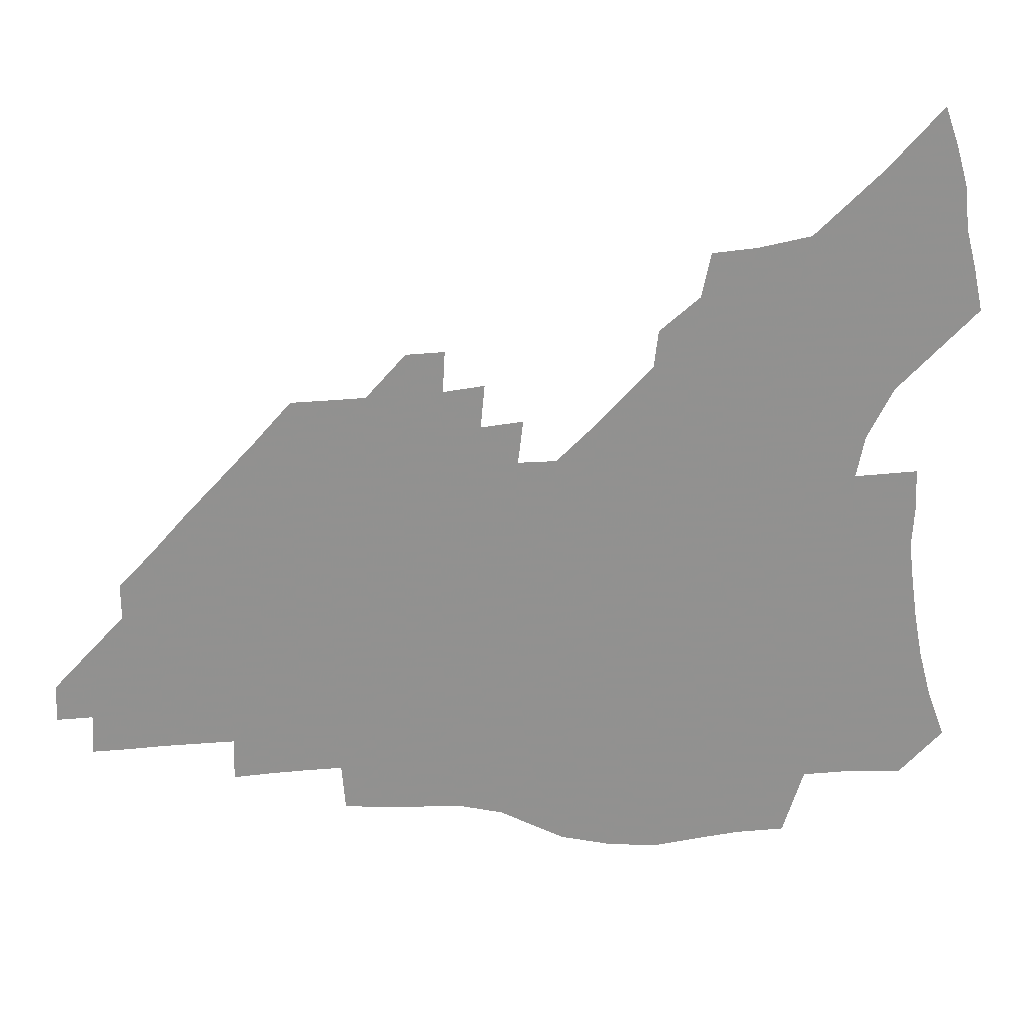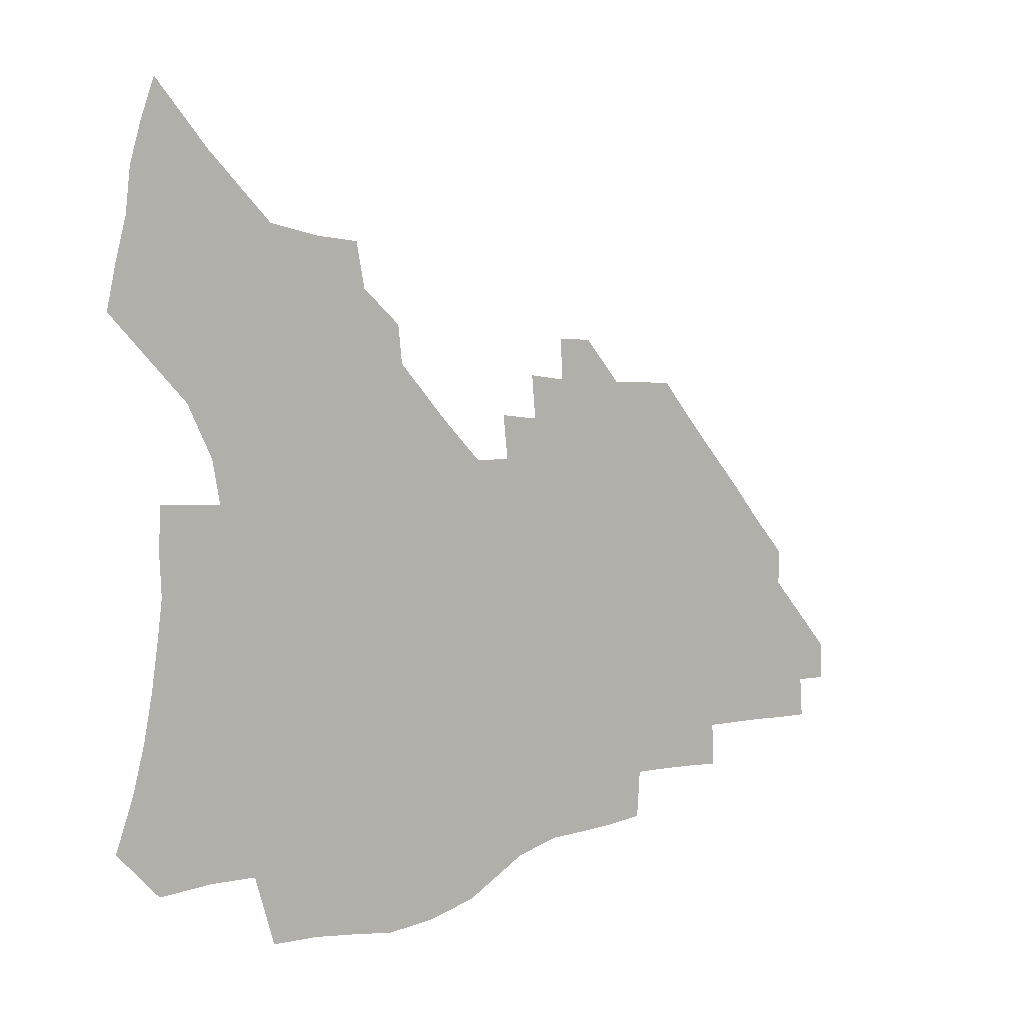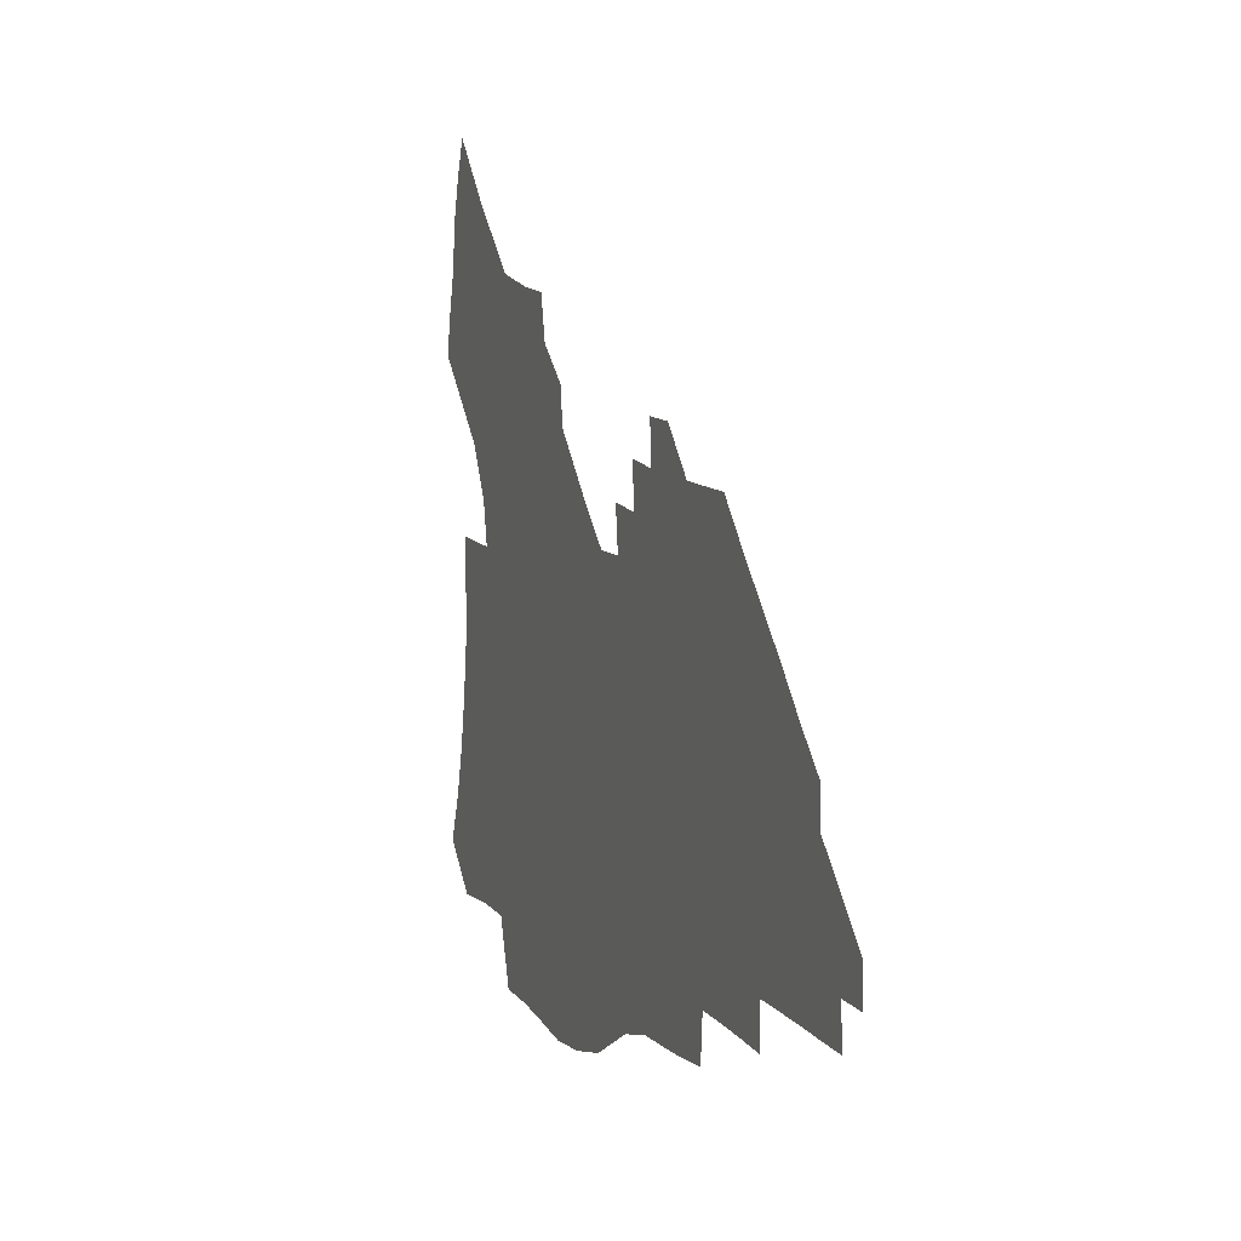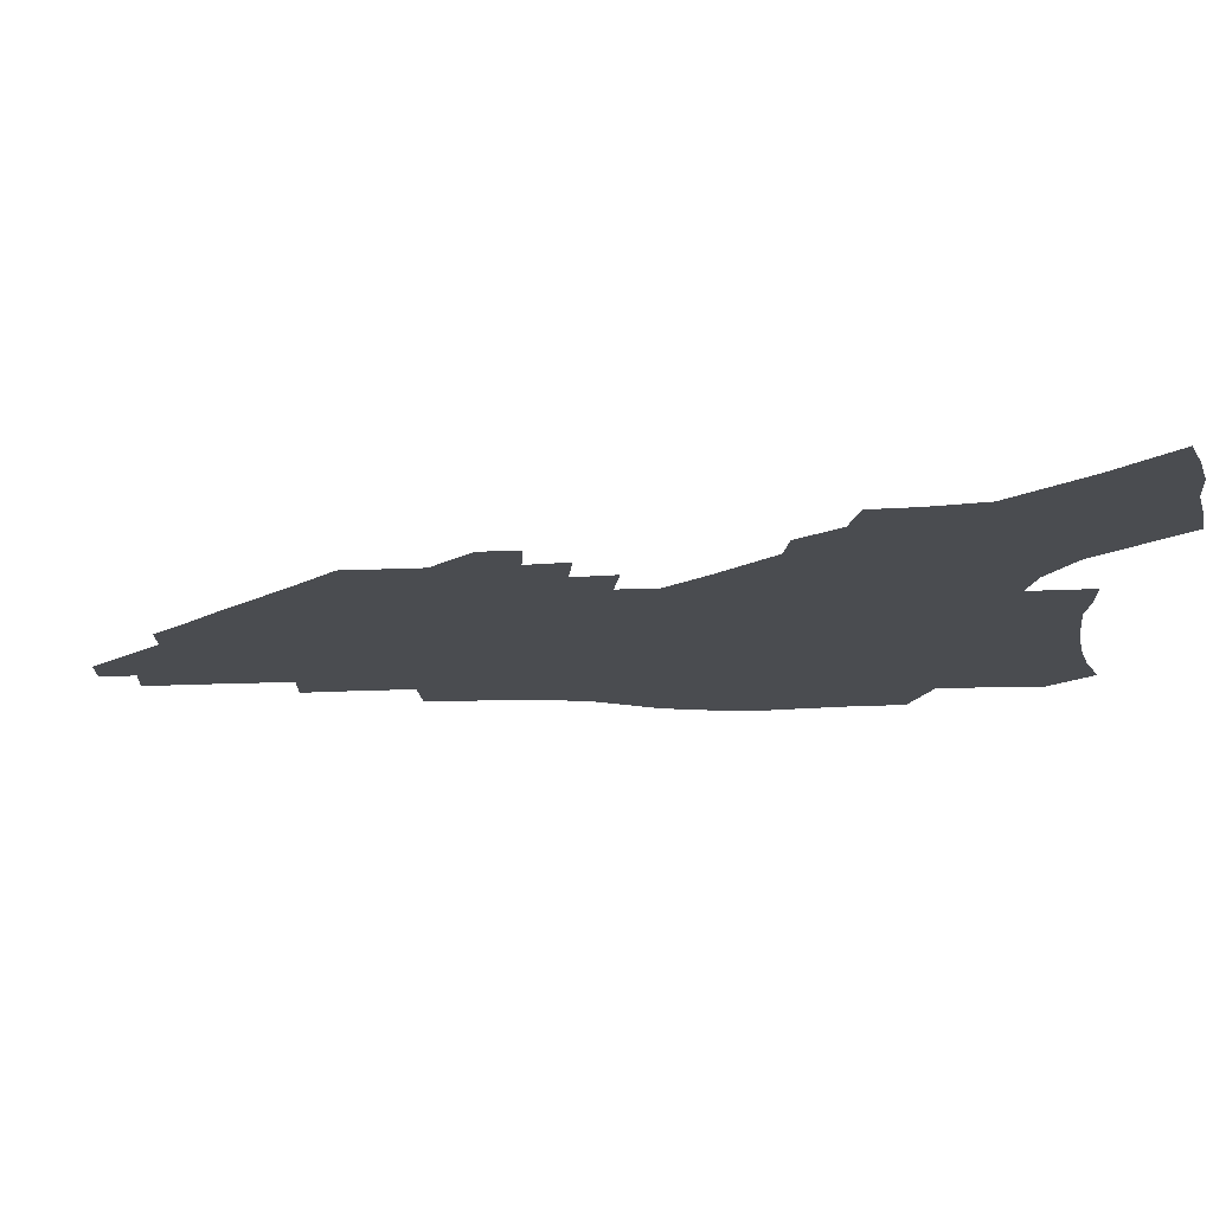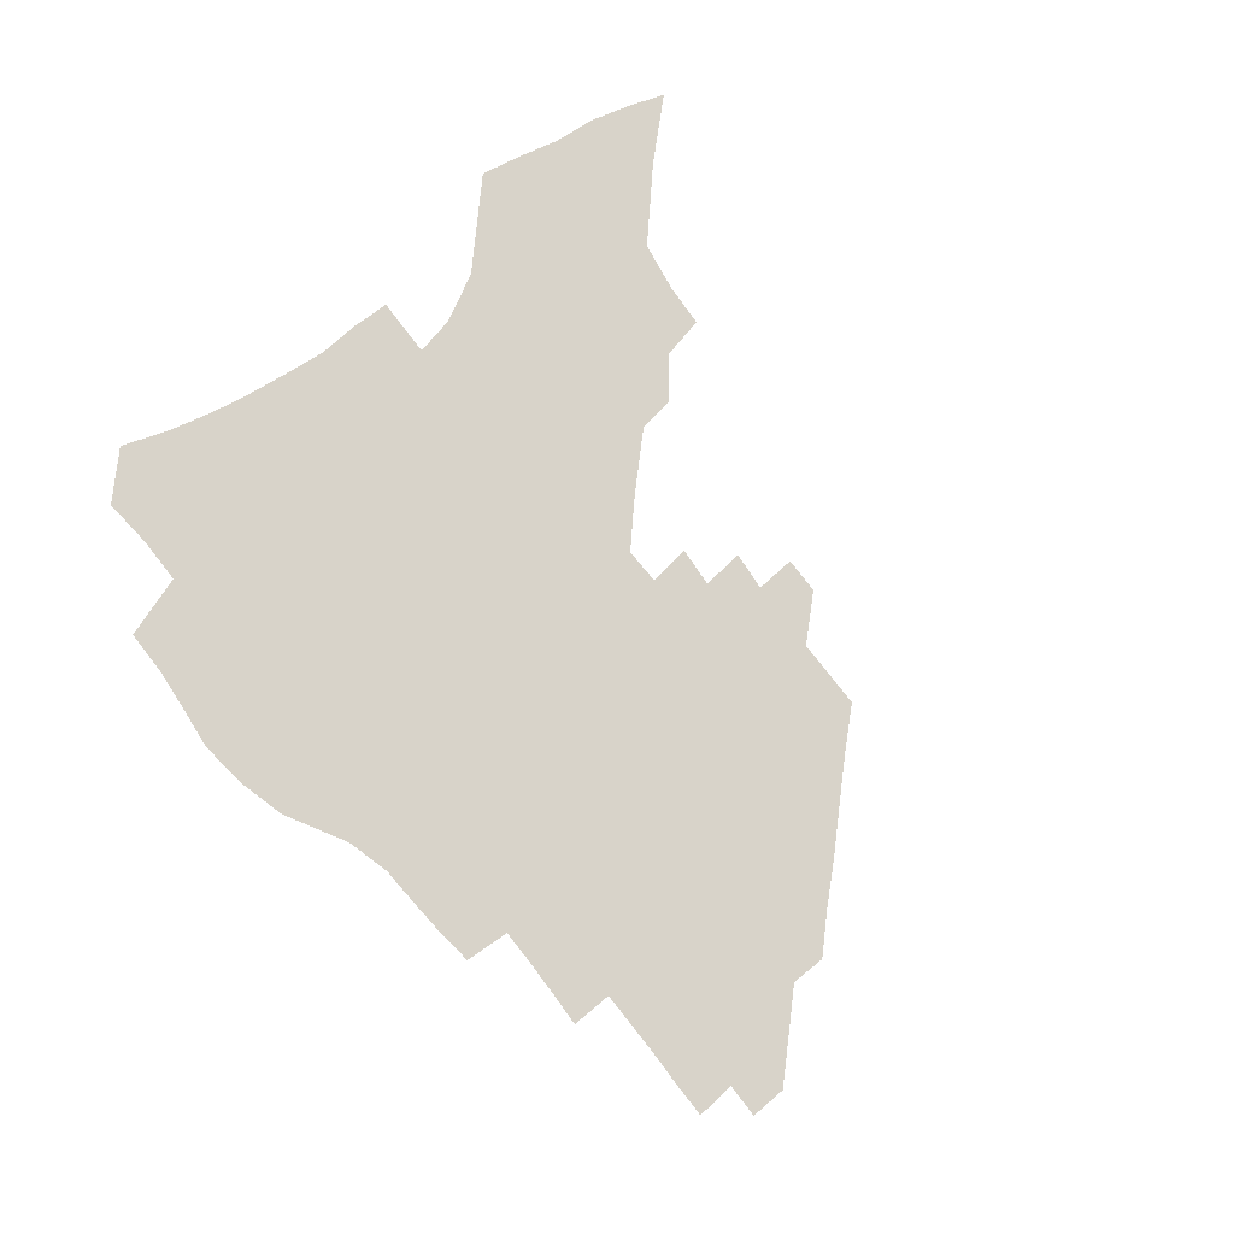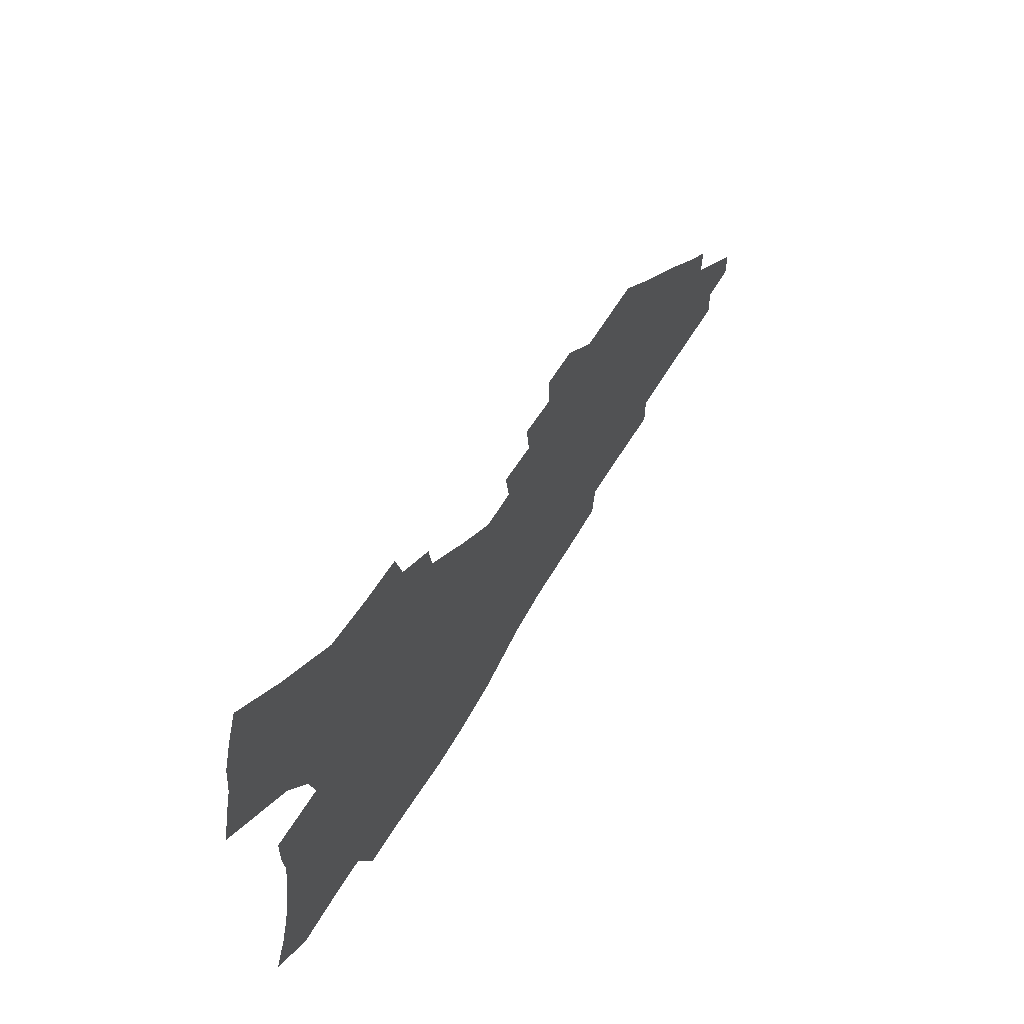
<metadata>
{"format":"obj","ext":"obj","renderer":"f3d","projection":"perspective","resolution":1024,"background":"white","views":[{"elev":24.4,"azim":173.7,"up":"+Y"},{"elev":4.0,"azim":-41.0,"up":"+Y"},{"elev":8.3,"azim":69.0,"up":"+Y"},{"elev":74.8,"azim":178.8,"up":"+Y"},{"elev":76.0,"azim":50.9,"up":"+Z"},{"elev":65.9,"azim":-58.2,"up":"+Y"}]}
</metadata>
<code>
v 253.4 191.7 0
v 259.8 209.4 0
v 264.1 225.6 0
v 267.1 241.1 0
v 269.3 256.1 0
v 271.1 270.9 0
v 270.3 285.5 0
v 270.9 300 0
v 269.2 176 0
v 276.3 194.5 0
v 281 211 0
v 285.1 226.8 0
v 287.4 241.7 0
v 289.1 256.3 0
v 292.4 271 0
v 293.5 285.1 0
v 293.4 299.2 0
v 290.4 314 0
v 281.2 331.8 0
v 252.4 360.1 0
v 255.7 375.2 0
v 259.5 389.9 0
v 261.2 405.2 0
v 265.3 419.4 0
v 270.2 433 0
v 288.8 177.3 0
v 294.7 195.2 0
v 300 212 0
v 303.1 227.2 0
v 304.8 241.7 0
v 307.1 256.3 0
v 310.9 271 0
v 311.8 284.8 0
v 311 298.8 0
v 310.7 312.9 0
v 310.6 326.7 0
v 304.9 343.3 0
v 295 362.8 0
v 286.5 382.5 0
v 288.4 397 0
v 289.7 411.8 0
v 305.7 177 0
v 311.7 195.3 0
v 315.5 211.4 0
v 318.3 226.6 0
v 320.8 241.4 0
v 323.2 255.9 0
v 326.8 270.7 0
v 328 284.6 0
v 327.7 298.4 0
v 328.1 312 0
v 327.2 325.9 0
v 323.8 341.4 0
v 321.5 356.4 0
v 317.5 372.6 0
v 313.7 389.3 0
v 313.1 153.6 0
v 323.3 177.9 0
v 328.1 195.1 0
v 331.3 211 0
v 333.2 225.8 0
v 336.2 240.9 0
v 338.5 255.4 0
v 342.8 270.6 0
v 344.2 284.3 0
v 344 297.9 0
v 343.3 311.7 0
v 342 325.8 0
v 339.4 341 0
v 339.1 354.5 0
v 337 368.9 0
v 332.5 385.7 0
v 330.1 153.3 0
v 338.9 176.4 0
v 344.5 195.1 0
v 347.1 210.8 0
v 349.9 226.3 0
v 351.7 240.8 0
v 355.1 255.8 0
v 358.5 270.5 0
v 360.2 284 0
v 359.7 297.4 0
v 357.7 311.9 0
v 356 326.5 0
v 354 341.5 0
v 352.8 355.2 0
v 351.5 368.8 0
v 348.3 384.4 0
v 346 151.5 0
v 355.8 176.8 0
v 361.1 195.6 0
v 364.4 211.9 0
v 366.3 226.9 0
v 369.2 242 0
v 371.2 256.3 0
v 373.7 270.4 0
v 374.7 283.7 0
v 374.9 296.7 0
v 373.5 310.6 0
v 370.8 326.1 0
v 367.3 343.8 0
v 365.8 357 0
v 361.7 149.6 0
v 373.3 178.5 0
v 378.5 197.3 0
v 381.7 213.6 0
v 383 228.2 0
v 386.1 243.3 0
v 387.6 257.2 0
v 388.5 270.5 0
v 388.8 283.5 0
v 388.8 296.4 0
v 387.6 310.1 0
v 385.9 324.4 0
v 379.1 151.2 0
v 390.6 180.5 0
v 396.3 200.2 0
v 398 215.2 0
v 399.7 229.8 0
v 400.9 243.8 0
v 401.4 257.2 0
v 401.9 270.4 0
v 402.2 283.5 0
v 401.8 296.7 0
v 401 310.1 0
v 397.7 155.7 0
v 408.6 184.7 0
v 412.1 202 0
v 413.2 216.4 0
v 414.3 230.5 0
v 414.5 243.8 0
v 415.1 257.3 0
v 415.2 270.3 0
v 416 283.4 0
v 415.2 296.8 0
v 414.5 310.1 0
v 412.7 325.5 0
v 420.6 168 0
v 425.2 188.2 0
v 426.4 202.9 0
v 427.3 217 0
v 428.3 231 0
v 428.2 244.1 0
v 428.8 257.5 0
v 428.8 270.6 0
v 428.7 283.8 0
v 428.4 296.9 0
v 427.8 310.5 0
v 427.5 324 0
v 426.1 339.4 0
v 436.9 172.1 0
v 439.5 189.6 0
v 440.3 203.7 0
v 441 217.5 0
v 441.5 231 0
v 441.8 244.3 0
v 442 257.5 0
v 442 270.6 0
v 442 283.6 0
v 442 296.6 0
v 441.5 310 0
v 440.9 323.9 0
v 440.5 337.8 0
v 439.7 352.4 0
v 451 172.6 0
v 453.1 190.1 0
v 453.8 204.1 0
v 454.7 218.2 0
v 454.8 231.3 0
v 454.8 244.3 0
v 454.9 257.4 0
v 455.1 270.5 0
v 454.9 283.6 0
v 455 296.6 0
v 454.7 309.9 0
v 454.4 323.4 0
v 454 337.1 0
v 453.2 351.9 0
v 464.8 173.3 0
v 466.4 190.2 0
v 467.2 204.6 0
v 467.7 218.3 0
v 467.9 231.4 0
v 467.9 244.4 0
v 468 257.4 0
v 468.3 270.4 0
v 468.2 283.3 0
v 468 296.5 0
v 467.8 309.7 0
v 467.6 322.8 0
v 467.1 336.8 0
v 478.5 174.7 0
v 479.8 191.1 0
v 480.3 205 0
v 480.5 218.1 0
v 480.8 231.5 0
v 480.9 244.5 0
v 480.9 257.5 0
v 480.9 270.3 0
v 481 283.1 0
v 480.7 296.8 0
v 480.6 309.6 0
v 480.5 322.6 0
v 480.1 336.4 0
v 492.8 190.9 0
v 493.1 205.3 0
v 493.3 218.2 0
v 493.6 231.7 0
v 493.8 244.7 0
v 493.7 257.4 0
v 493.7 270.2 0
v 493.7 283 0
v 493.4 296.5 0
v 493.4 309.3 0
v 493.3 322.2 0
v 493 336.1 0
v 505.8 190.4 0
v 505.8 205.1 0
v 506 218.6 0
v 506.1 231.8 0
v 506.2 244.7 0
v 506.2 257.4 0
v 506.4 270 0
v 506.2 282.8 0
v 506 296 0
v 506 308.9 0
v 505.9 321.7 0
v 518.8 189.7 0
v 518.5 204.7 0
v 518.6 218.2 0
v 518.5 231.7 0
v 518.5 244.6 0
v 518.6 257.3 0
v 518.6 269.9 0
v 518.5 282.6 0
v 518.5 295.5 0
v 518.5 308.5 0
v 531.2 204.6 0
v 531 218.4 0
v 530.8 231.8 0
v 530.8 244.5 0
v 530.9 257.1 0
v 530.7 269.8 0
v 530.7 282.4 0
v 530.9 295.6 0
v 543.9 204.4 0
v 543.3 218.5 0
v 543.1 231.6 0
v 543.2 244.3 0
v 543 257.1 0
v 542.9 269.7 0
v 542.9 282.2 0
v 556.7 203.8 0
v 555.9 218 0
v 555.5 231.3 0
v 555.4 244.2 0
v 555.1 257 0
v 555.2 269.6 0
v 569.3 203.6 0
v 568.3 217.8 0
v 568.1 230.9 0
v 567.4 244.3 0
v 580.8 217.5 0
v 580.4 230.6 0
f 9 10 1
f 1 10 2
f 10 11 2
f 2 11 3
f 11 12 3
f 3 12 4
f 12 13 4
f 4 13 5
f 13 14 5
f 5 14 6
f 14 15 6
f 6 15 7
f 15 16 7
f 7 16 8
f 16 17 8
f 9 26 10
f 26 27 10
f 10 27 11
f 27 28 11
f 11 28 12
f 28 29 12
f 12 29 13
f 29 30 13
f 13 30 14
f 30 31 14
f 14 31 15
f 31 32 15
f 15 32 16
f 32 33 16
f 16 33 17
f 33 34 17
f 17 34 18
f 34 35 18
f 18 35 19
f 35 36 19
f 19 36 20
f 36 37 20
f 20 37 21
f 37 38 21
f 21 38 22
f 38 39 22
f 22 39 23
f 39 40 23
f 23 40 24
f 40 41 24
f 24 41 25
f 26 42 27
f 42 43 27
f 27 43 28
f 43 44 28
f 28 44 29
f 44 45 29
f 29 45 30
f 45 46 30
f 30 46 31
f 46 47 31
f 31 47 32
f 47 48 32
f 32 48 33
f 48 49 33
f 33 49 34
f 49 50 34
f 34 50 35
f 50 51 35
f 35 51 36
f 51 52 36
f 36 52 37
f 52 53 37
f 37 53 38
f 53 54 38
f 38 54 39
f 54 55 39
f 39 55 40
f 55 56 40
f 40 56 41
f 57 58 42
f 42 58 43
f 58 59 43
f 43 59 44
f 59 60 44
f 44 60 45
f 60 61 45
f 45 61 46
f 61 62 46
f 46 62 47
f 62 63 47
f 47 63 48
f 63 64 48
f 48 64 49
f 64 65 49
f 49 65 50
f 65 66 50
f 50 66 51
f 66 67 51
f 51 67 52
f 67 68 52
f 52 68 53
f 68 69 53
f 53 69 54
f 69 70 54
f 54 70 55
f 70 71 55
f 55 71 56
f 71 72 56
f 57 73 58
f 73 74 58
f 58 74 59
f 74 75 59
f 59 75 60
f 75 76 60
f 60 76 61
f 76 77 61
f 61 77 62
f 77 78 62
f 62 78 63
f 78 79 63
f 63 79 64
f 79 80 64
f 64 80 65
f 80 81 65
f 65 81 66
f 81 82 66
f 66 82 67
f 82 83 67
f 67 83 68
f 83 84 68
f 68 84 69
f 84 85 69
f 69 85 70
f 85 86 70
f 70 86 71
f 86 87 71
f 71 87 72
f 87 88 72
f 73 89 74
f 89 90 74
f 74 90 75
f 90 91 75
f 75 91 76
f 91 92 76
f 76 92 77
f 92 93 77
f 77 93 78
f 93 94 78
f 78 94 79
f 94 95 79
f 79 95 80
f 95 96 80
f 80 96 81
f 96 97 81
f 81 97 82
f 97 98 82
f 82 98 83
f 98 99 83
f 83 99 84
f 99 100 84
f 84 100 85
f 100 101 85
f 85 101 86
f 101 102 86
f 86 102 87
f 89 103 90
f 103 104 90
f 90 104 91
f 104 105 91
f 91 105 92
f 105 106 92
f 92 106 93
f 106 107 93
f 93 107 94
f 107 108 94
f 94 108 95
f 108 109 95
f 95 109 96
f 109 110 96
f 96 110 97
f 110 111 97
f 97 111 98
f 111 112 98
f 98 112 99
f 112 113 99
f 99 113 100
f 113 114 100
f 100 114 101
f 103 115 104
f 115 116 104
f 104 116 105
f 116 117 105
f 105 117 106
f 117 118 106
f 106 118 107
f 118 119 107
f 107 119 108
f 119 120 108
f 108 120 109
f 120 121 109
f 109 121 110
f 121 122 110
f 110 122 111
f 122 123 111
f 111 123 112
f 123 124 112
f 112 124 113
f 124 125 113
f 113 125 114
f 115 126 116
f 126 127 116
f 116 127 117
f 127 128 117
f 117 128 118
f 128 129 118
f 118 129 119
f 129 130 119
f 119 130 120
f 130 131 120
f 120 131 121
f 131 132 121
f 121 132 122
f 132 133 122
f 122 133 123
f 133 134 123
f 123 134 124
f 134 135 124
f 124 135 125
f 135 136 125
f 126 138 127
f 138 139 127
f 127 139 128
f 139 140 128
f 128 140 129
f 140 141 129
f 129 141 130
f 141 142 130
f 130 142 131
f 142 143 131
f 131 143 132
f 143 144 132
f 132 144 133
f 144 145 133
f 133 145 134
f 145 146 134
f 134 146 135
f 146 147 135
f 135 147 136
f 147 148 136
f 136 148 137
f 148 149 137
f 138 151 139
f 151 152 139
f 139 152 140
f 152 153 140
f 140 153 141
f 153 154 141
f 141 154 142
f 154 155 142
f 142 155 143
f 155 156 143
f 143 156 144
f 156 157 144
f 144 157 145
f 157 158 145
f 145 158 146
f 158 159 146
f 146 159 147
f 159 160 147
f 147 160 148
f 160 161 148
f 148 161 149
f 161 162 149
f 149 162 150
f 162 163 150
f 151 165 152
f 165 166 152
f 152 166 153
f 166 167 153
f 153 167 154
f 167 168 154
f 154 168 155
f 168 169 155
f 155 169 156
f 169 170 156
f 156 170 157
f 170 171 157
f 157 171 158
f 171 172 158
f 158 172 159
f 172 173 159
f 159 173 160
f 173 174 160
f 160 174 161
f 174 175 161
f 161 175 162
f 175 176 162
f 162 176 163
f 176 177 163
f 163 177 164
f 177 178 164
f 165 179 166
f 179 180 166
f 166 180 167
f 180 181 167
f 167 181 168
f 181 182 168
f 168 182 169
f 182 183 169
f 169 183 170
f 183 184 170
f 170 184 171
f 184 185 171
f 171 185 172
f 185 186 172
f 172 186 173
f 186 187 173
f 173 187 174
f 187 188 174
f 174 188 175
f 188 189 175
f 175 189 176
f 189 190 176
f 176 190 177
f 190 191 177
f 177 191 178
f 179 192 180
f 192 193 180
f 180 193 181
f 193 194 181
f 181 194 182
f 194 195 182
f 182 195 183
f 195 196 183
f 183 196 184
f 196 197 184
f 184 197 185
f 197 198 185
f 185 198 186
f 198 199 186
f 186 199 187
f 199 200 187
f 187 200 188
f 200 201 188
f 188 201 189
f 201 202 189
f 189 202 190
f 202 203 190
f 190 203 191
f 203 204 191
f 193 205 194
f 205 206 194
f 194 206 195
f 206 207 195
f 195 207 196
f 207 208 196
f 196 208 197
f 208 209 197
f 197 209 198
f 209 210 198
f 198 210 199
f 210 211 199
f 199 211 200
f 211 212 200
f 200 212 201
f 212 213 201
f 201 213 202
f 213 214 202
f 202 214 203
f 214 215 203
f 203 215 204
f 215 216 204
f 205 217 206
f 217 218 206
f 206 218 207
f 218 219 207
f 207 219 208
f 219 220 208
f 208 220 209
f 220 221 209
f 209 221 210
f 221 222 210
f 210 222 211
f 222 223 211
f 211 223 212
f 223 224 212
f 212 224 213
f 224 225 213
f 213 225 214
f 225 226 214
f 214 226 215
f 226 227 215
f 215 227 216
f 217 228 218
f 228 229 218
f 218 229 219
f 229 230 219
f 219 230 220
f 230 231 220
f 220 231 221
f 231 232 221
f 221 232 222
f 232 233 222
f 222 233 223
f 233 234 223
f 223 234 224
f 234 235 224
f 224 235 225
f 235 236 225
f 225 236 226
f 236 237 226
f 226 237 227
f 229 238 230
f 238 239 230
f 230 239 231
f 239 240 231
f 231 240 232
f 240 241 232
f 232 241 233
f 241 242 233
f 233 242 234
f 242 243 234
f 234 243 235
f 243 244 235
f 235 244 236
f 244 245 236
f 236 245 237
f 238 246 239
f 246 247 239
f 239 247 240
f 247 248 240
f 240 248 241
f 248 249 241
f 241 249 242
f 249 250 242
f 242 250 243
f 250 251 243
f 243 251 244
f 251 252 244
f 244 252 245
f 246 253 247
f 253 254 247
f 247 254 248
f 254 255 248
f 248 255 249
f 255 256 249
f 249 256 250
f 256 257 250
f 250 257 251
f 257 258 251
f 251 258 252
f 253 259 254
f 259 260 254
f 254 260 255
f 260 261 255
f 255 261 256
f 261 262 256
f 256 262 257
f 260 263 261
f 263 264 261
f 261 264 262

</code>
